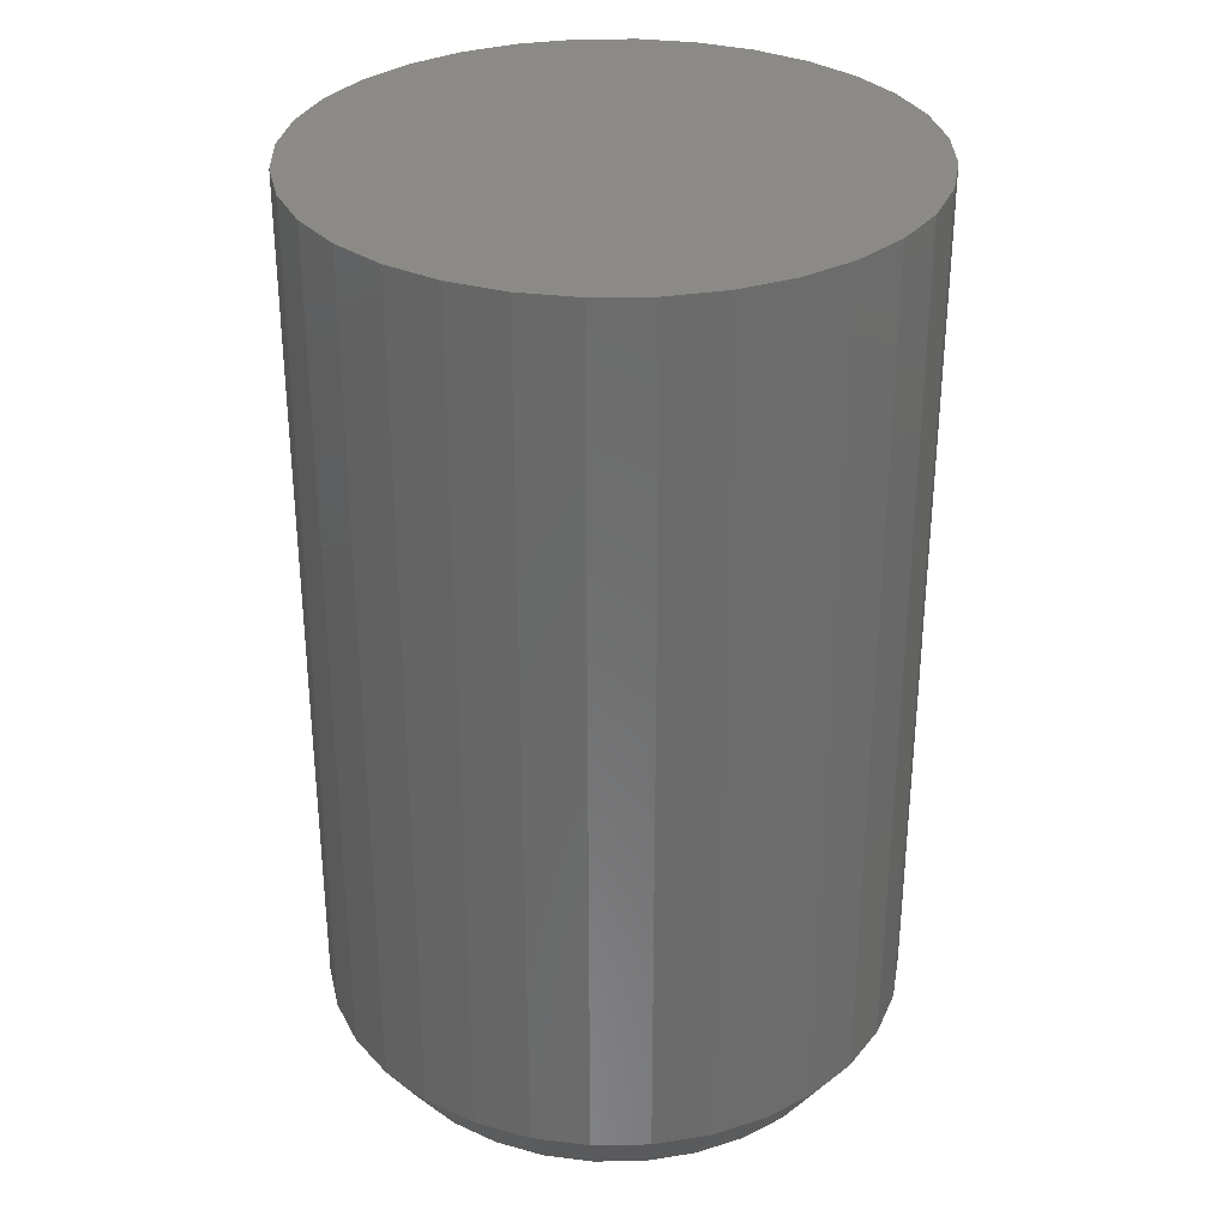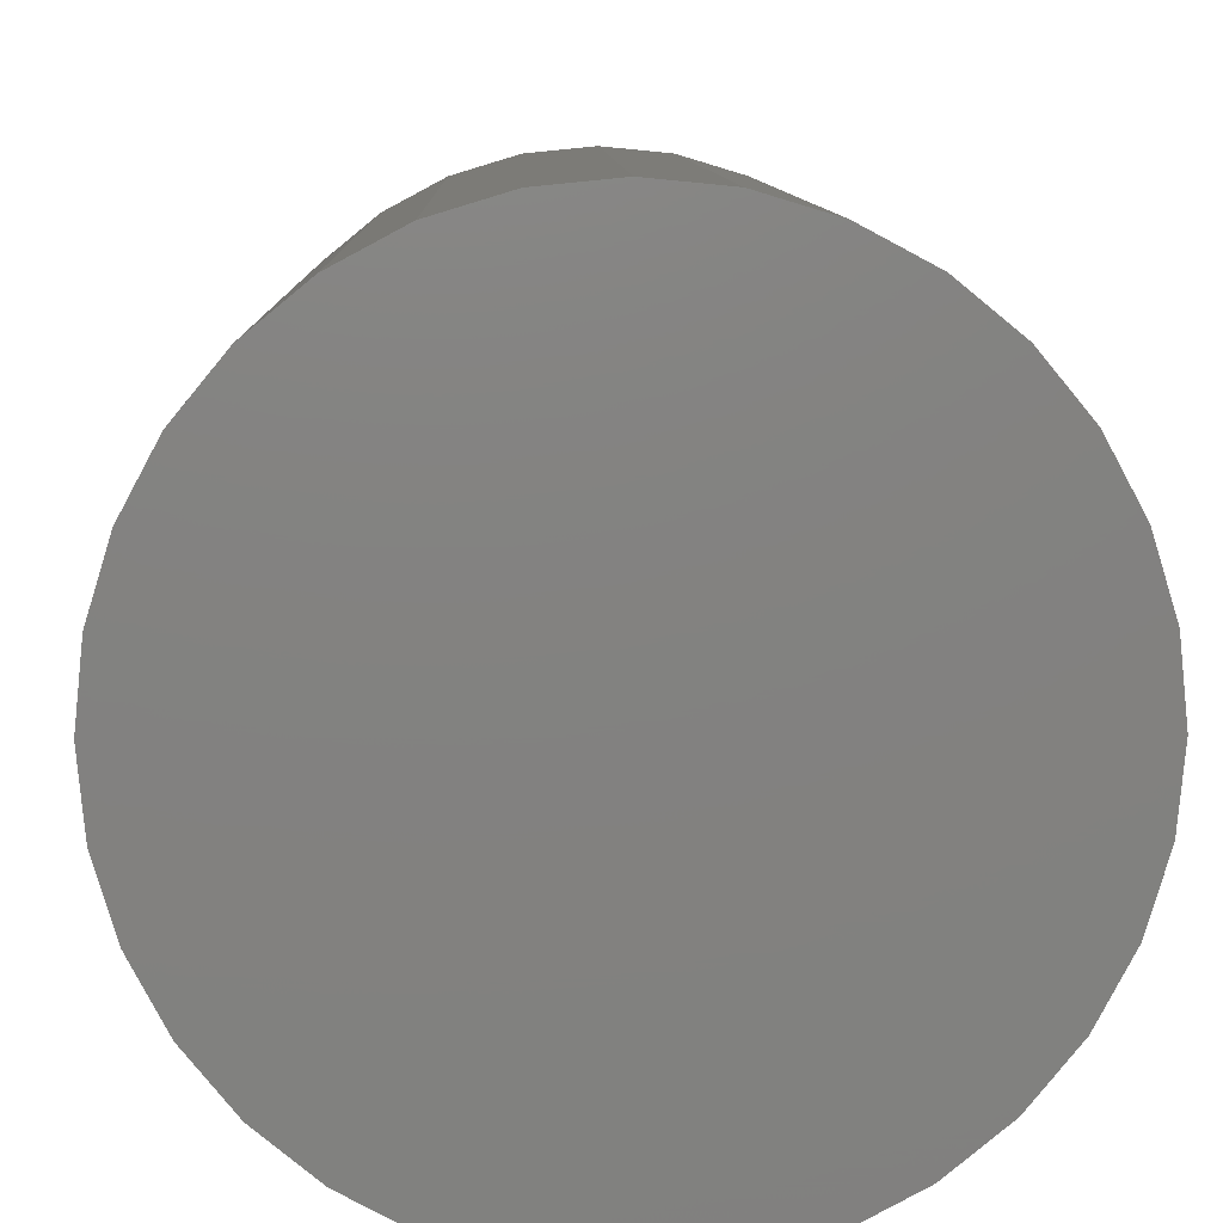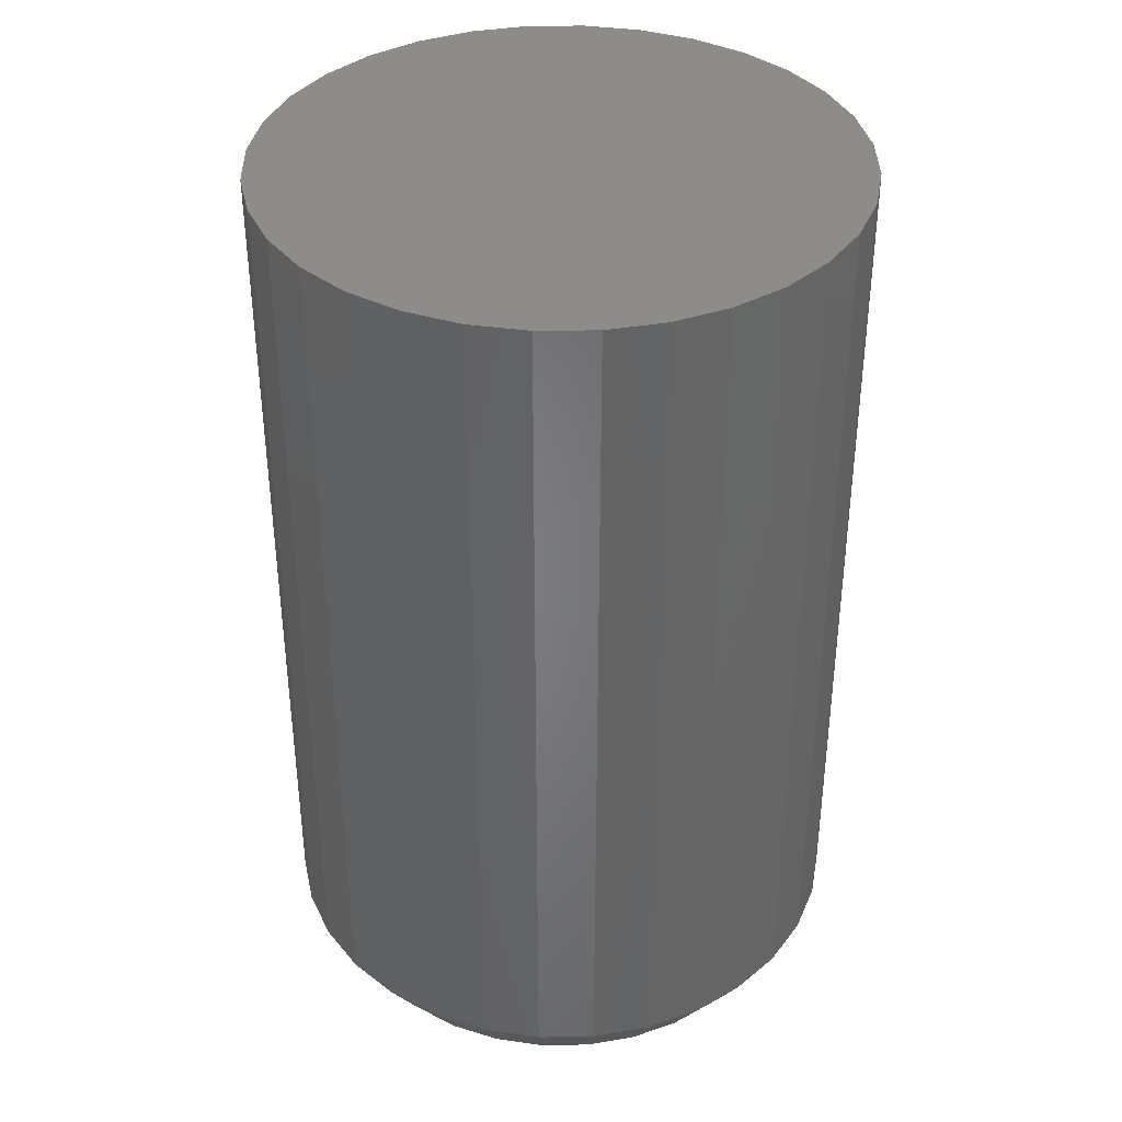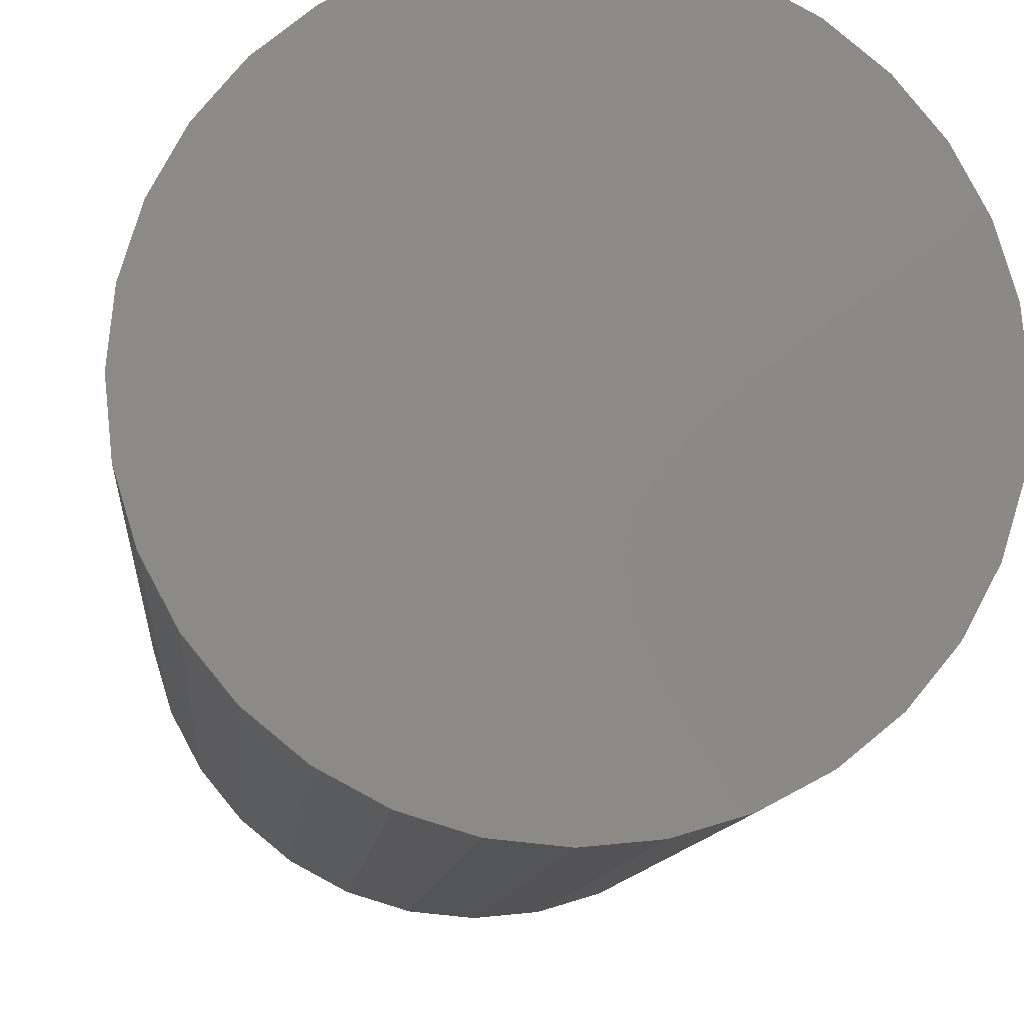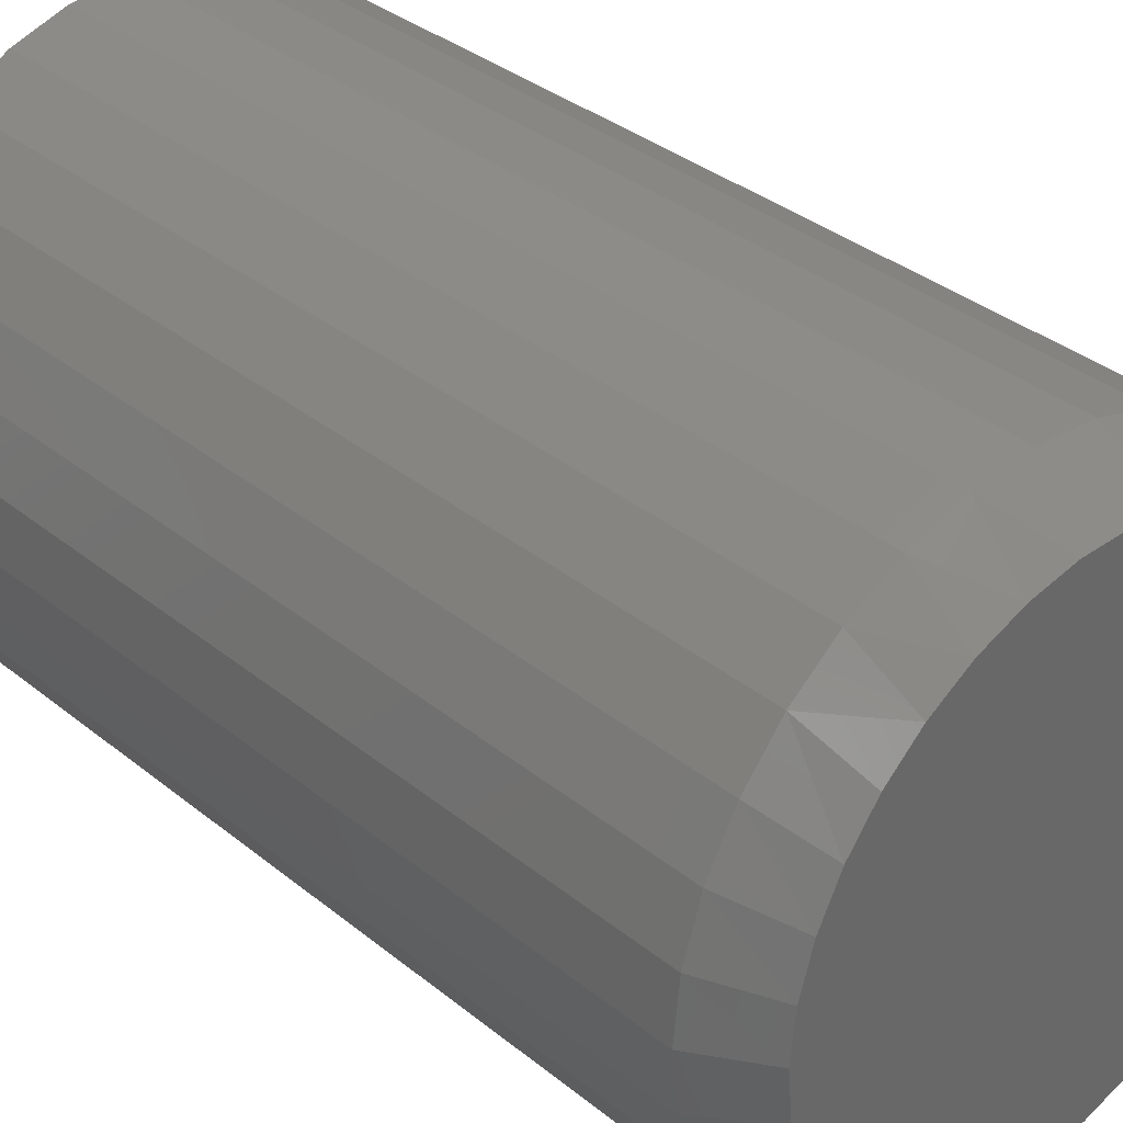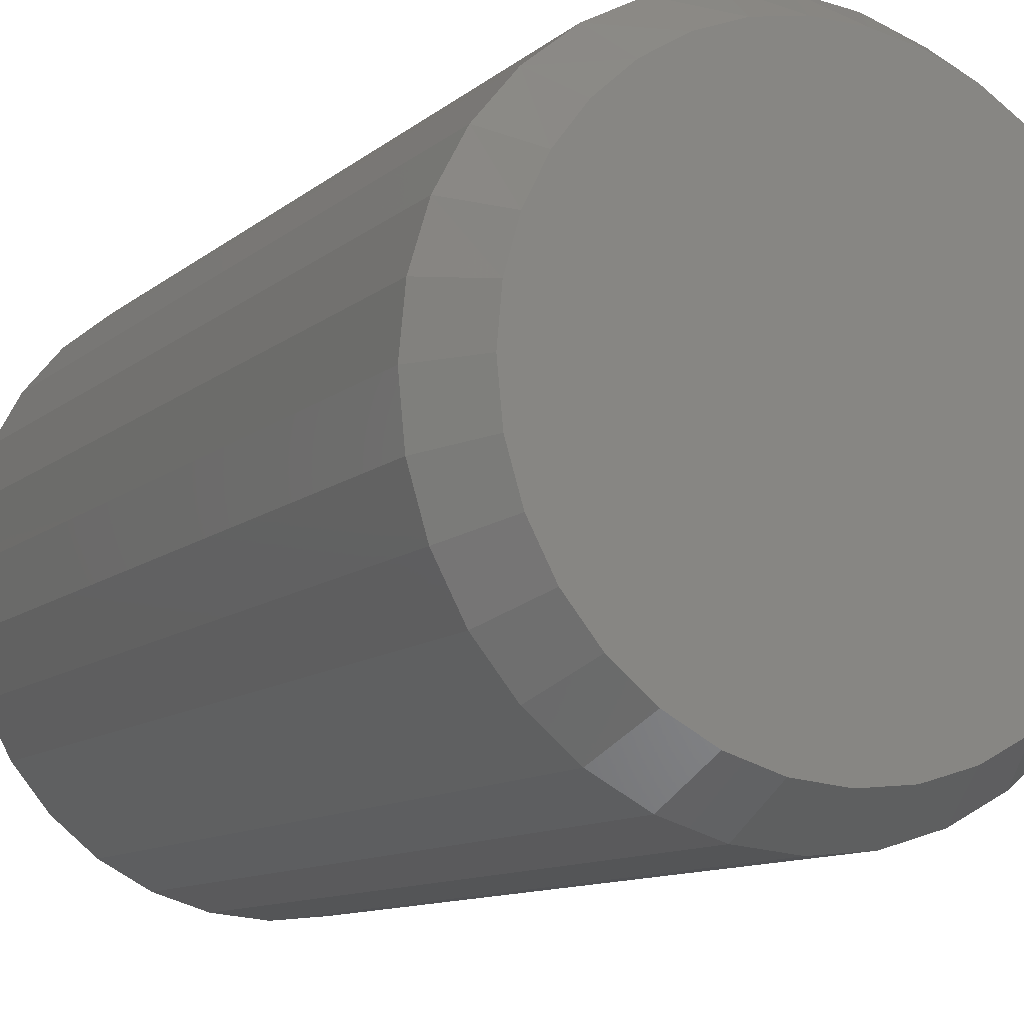
<metadata>
{"format":"stl","ext":"stl","renderer":"f3d","projection":"perspective","resolution":1024,"background":"white","views":[{"elev":31.9,"azim":-6.9,"up":"+Z"},{"elev":8.2,"azim":-1.4,"up":"+Y"},{"elev":37.7,"azim":49.6,"up":"+Z"},{"elev":-10.3,"azim":-4.8,"up":"+Y"},{"elev":35.4,"azim":136.7,"up":"+Y"},{"elev":-10.6,"azim":152.3,"up":"+Y"}]}
</metadata>
<code>
# stl→obj: 97 verts, 190 faces
v -0.0538 0.1977 0
v -0.0165 0.2047 0
v 0.02144 0.2047 0
v 0.05873 0.1977 0
v 0.04258 -0.2016 0
v -0.03764 -0.2016 0
v 0.08114 -0.1899 0
v 0.002467 -0.2056 0
v -0.07621 -0.1899 0
v -0.1118 -0.1709 0
v 0.1167 -0.1709 0
v -0.1429 -0.1454 0
v 0.1478 -0.1454 0
v -0.1685 -0.1142 0
v 0.1734 -0.1142 0
v -0.1875 -0.07868 0
v 0.1924 -0.07868 0
v -0.1992 -0.04011 0
v 0.2041 -0.04011 0
v -0.2031 -3.432e-06 0
v 0.2081 1.92e-16 0
v -0.1996 0.03777 0
v 0.2046 0.03778 0
v -0.1892 0.07427 0
v 0.1942 0.07427 0
v -0.1723 0.1082 0
v 0.1773 0.1082 0
v -0.1495 0.1385 0
v 0.1544 0.1385 0
v -0.1214 0.1641 0
v 0.1264 0.1641 0
v -0.08918 0.184 0
v 0.09411 0.184 0
v 0.2393 -5.801e-17 0.04688
v 0.2393 0 0.75
v 0.2348 -0.04621 0.04688
v 0.2348 -0.04621 0.75
v 0.2213 -0.09064 0.04688
v 0.2213 -0.09064 0.75
v 0.1994 -0.1316 0.04688
v 0.1994 -0.1316 0.75
v 0.1699 -0.1675 0.04688
v 0.1699 -0.1675 0.75
v 0.134 -0.1969 0.04688
v 0.134 -0.1969 0.75
v 0.0931 -0.2188 0.04688
v 0.0931 -0.2188 0.75
v 0.04867 -0.2323 0.04688
v 0.04867 -0.2323 0.75
v 0.002467 -0.2368 0.04688
v 0.002467 -0.2368 0.75
v -0.04374 -0.2323 0.04688
v -0.04374 -0.2323 0.75
v -0.08817 -0.2188 0.04688
v -0.08817 -0.2188 0.75
v -0.1291 -0.1969 0.04688
v -0.1291 -0.1969 0.75
v -0.165 -0.1675 0.04688
v -0.165 -0.1675 0.75
v -0.1945 -0.1316 0.04688
v -0.1945 -0.1316 0.75
v -0.2163 -0.09064 0.04688
v -0.2163 -0.09064 0.75
v -0.2298 -0.04621 0.04688
v -0.2298 -0.04621 0.75
v -0.2344 2.9e-17 0.04688
v -0.2344 2.9e-17 0.75
v -0.2298 0.04621 0.04688
v -0.2298 0.04621 0.75
v -0.2163 0.09064 0.04688
v -0.2163 0.09064 0.75
v -0.1945 0.1316 0.04688
v -0.1945 0.1316 0.75
v -0.165 0.1675 0.04688
v -0.165 0.1675 0.75
v -0.1291 0.1969 0.04688
v -0.1291 0.1969 0.75
v -0.08817 0.2188 0.04688
v -0.08817 0.2188 0.75
v -0.04374 0.2323 0.04688
v -0.04374 0.2323 0.75
v 0.002467 0.2368 0.04688
v 0.002467 0.2368 0.75
v 0.04867 0.2323 0.04688
v 0.04867 0.2323 0.75
v 0.0931 0.2188 0.04688
v 0.0931 0.2188 0.75
v 0.134 0.1969 0.04688
v 0.134 0.1969 0.75
v 0.1699 0.1675 0.04688
v 0.1699 0.1675 0.75
v 0.1994 0.1316 0.04688
v 0.1994 0.1316 0.75
v 0.2213 0.09064 0.04688
v 0.2213 0.09064 0.75
v 0.2348 0.04621 0.04688
v 0.2348 0.04621 0.75
f 1 2 3
f 4 1 3
f 5 6 7
f 8 6 5
f 6 9 7
f 7 9 10
f 7 10 11
f 11 10 12
f 11 12 13
f 13 12 14
f 13 14 15
f 15 14 16
f 15 16 17
f 17 16 18
f 17 18 19
f 19 18 20
f 19 20 21
f 21 20 22
f 21 22 23
f 23 22 24
f 23 24 25
f 25 24 26
f 25 26 27
f 27 26 28
f 27 28 29
f 29 28 30
f 29 30 31
f 31 30 32
f 31 32 33
f 33 32 1
f 33 1 4
f 34 35 36
f 36 35 37
f 36 37 38
f 38 37 39
f 38 39 40
f 40 39 41
f 40 41 42
f 42 41 43
f 42 43 44
f 44 43 45
f 44 45 46
f 46 45 47
f 46 47 48
f 48 47 49
f 48 49 50
f 50 49 51
f 50 51 52
f 52 51 53
f 52 53 54
f 54 53 55
f 54 55 56
f 56 55 57
f 56 57 58
f 58 57 59
f 58 59 60
f 60 59 61
f 60 61 62
f 62 61 63
f 62 63 64
f 64 63 65
f 64 65 66
f 66 65 67
f 66 67 68
f 68 67 69
f 68 69 70
f 70 69 71
f 70 71 72
f 72 71 73
f 72 73 74
f 74 73 75
f 74 75 76
f 76 75 77
f 76 77 78
f 78 77 79
f 78 79 80
f 80 79 81
f 80 81 82
f 82 81 83
f 82 83 84
f 84 83 85
f 84 85 86
f 86 85 87
f 86 87 88
f 88 87 89
f 88 89 90
f 90 89 91
f 90 91 92
f 92 91 93
f 92 93 94
f 94 93 95
f 94 95 96
f 96 95 97
f 96 97 34
f 34 97 35
f 5 48 8
f 8 48 50
f 8 50 6
f 6 50 52
f 6 52 9
f 9 52 54
f 9 54 10
f 10 54 56
f 10 56 12
f 12 56 58
f 12 58 14
f 14 58 60
f 14 60 16
f 16 60 62
f 16 62 18
f 18 62 64
f 18 64 20
f 20 64 66
f 48 5 46
f 46 5 7
f 46 7 44
f 44 7 11
f 44 11 42
f 42 11 13
f 42 13 40
f 40 13 15
f 40 15 38
f 38 15 17
f 38 17 36
f 36 17 19
f 36 19 34
f 34 19 21
f 31 88 90
f 86 33 4
f 86 88 33
f 33 88 31
f 3 82 84
f 3 84 4
f 84 86 4
f 2 80 82
f 2 82 3
f 1 78 80
f 1 80 2
f 32 76 78
f 32 78 1
f 74 76 30
f 30 76 32
f 34 21 96
f 96 21 23
f 96 23 94
f 94 23 25
f 94 25 92
f 92 25 27
f 92 27 90
f 90 27 29
f 90 29 31
f 20 66 22
f 22 66 68
f 22 68 24
f 24 68 70
f 24 70 26
f 26 70 72
f 26 72 28
f 28 72 74
f 28 74 30
f 81 85 83
f 85 81 79
f 85 79 87
f 47 53 49
f 49 53 51
f 87 79 89
f 89 79 77
f 89 77 91
f 91 77 75
f 91 75 93
f 93 75 73
f 93 73 95
f 95 73 71
f 95 71 97
f 97 71 69
f 97 69 35
f 35 69 67
f 35 67 37
f 37 67 65
f 37 65 39
f 39 65 63
f 39 63 41
f 41 63 61
f 41 61 43
f 43 61 59
f 43 59 45
f 45 59 57
f 45 57 47
f 47 57 55
f 47 55 53

</code>
